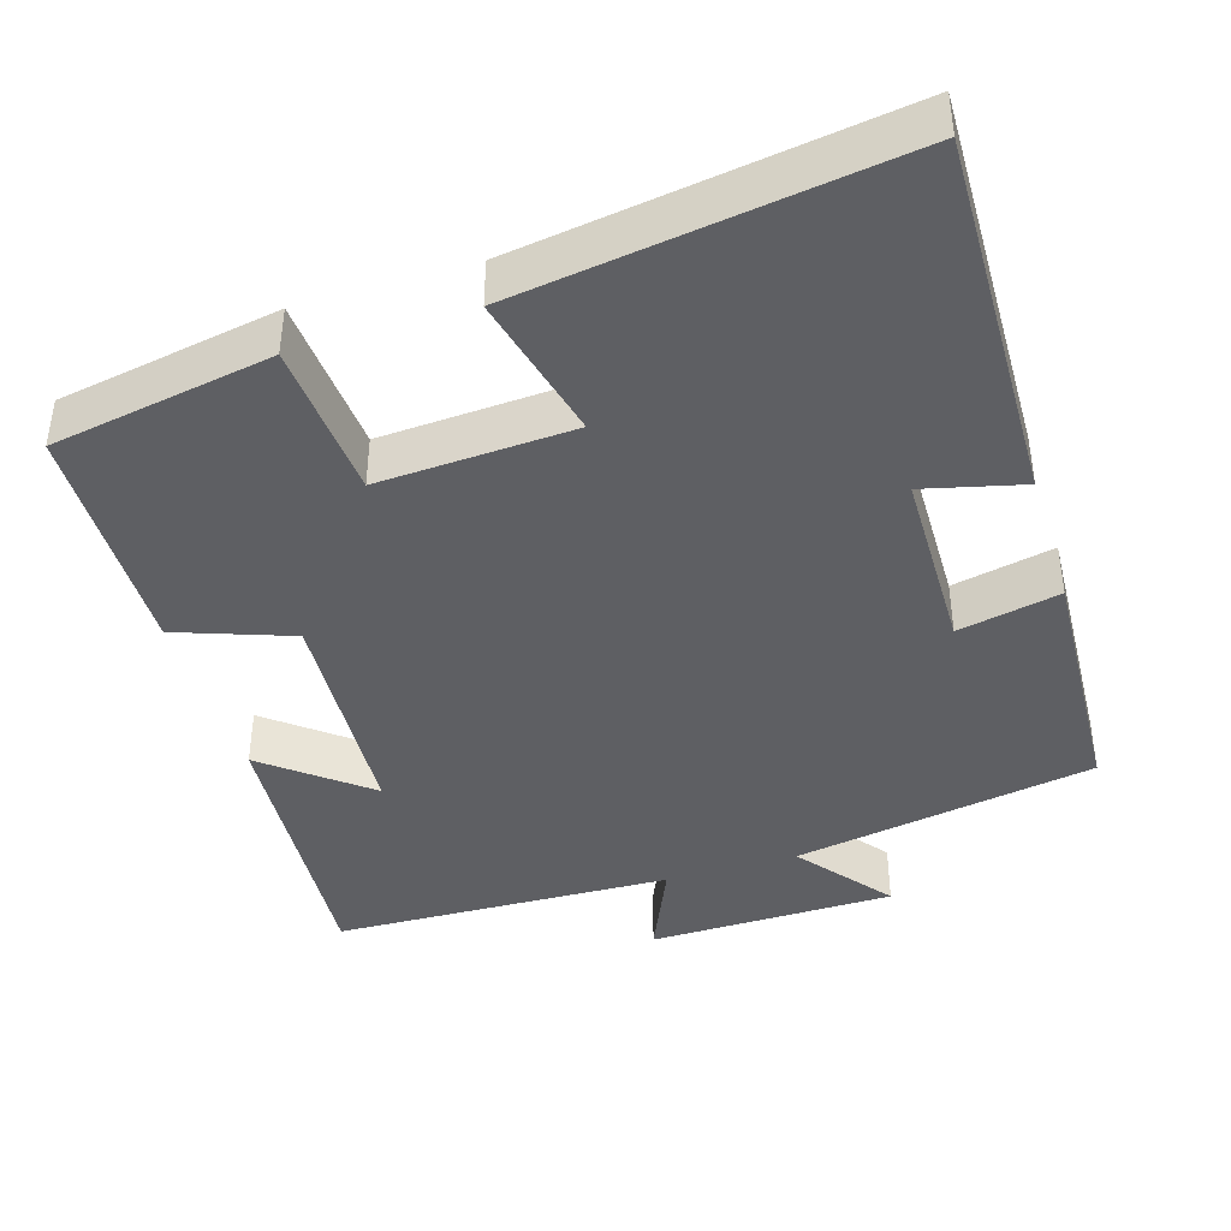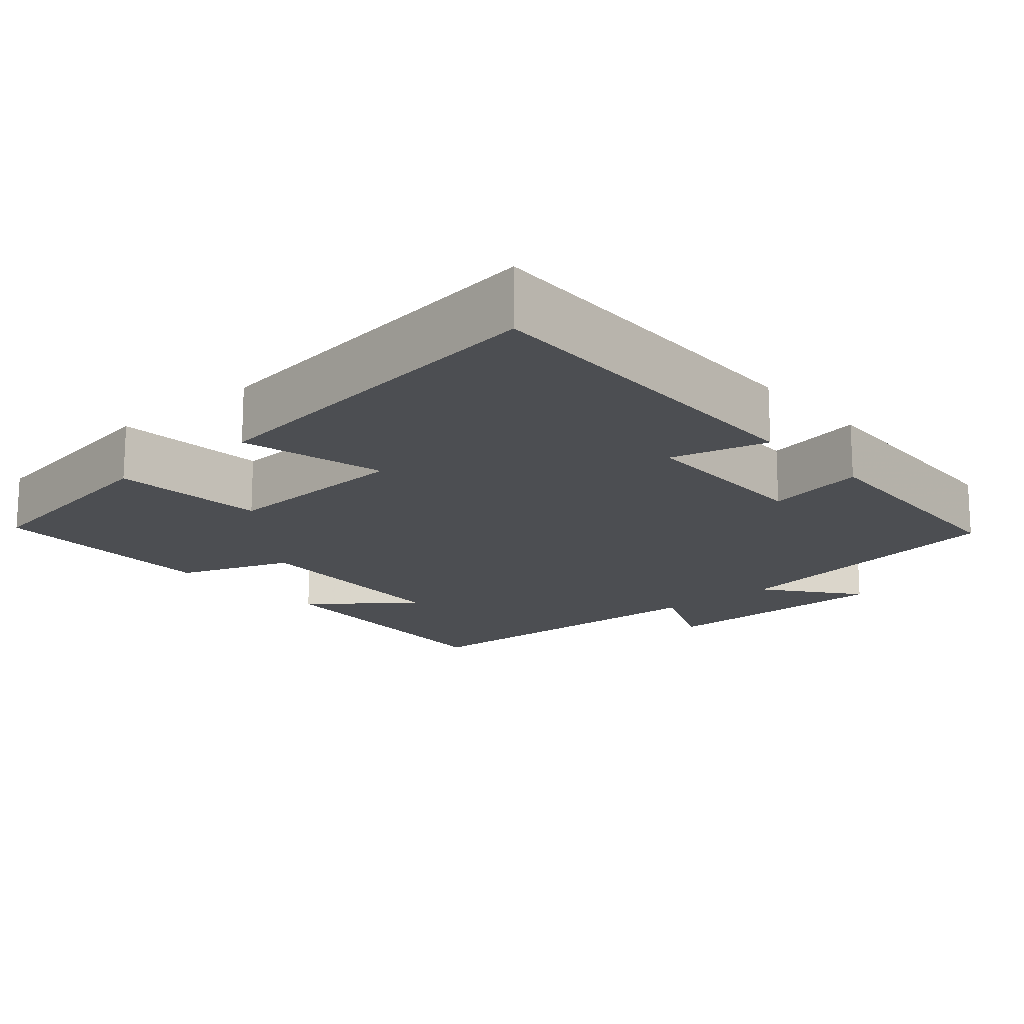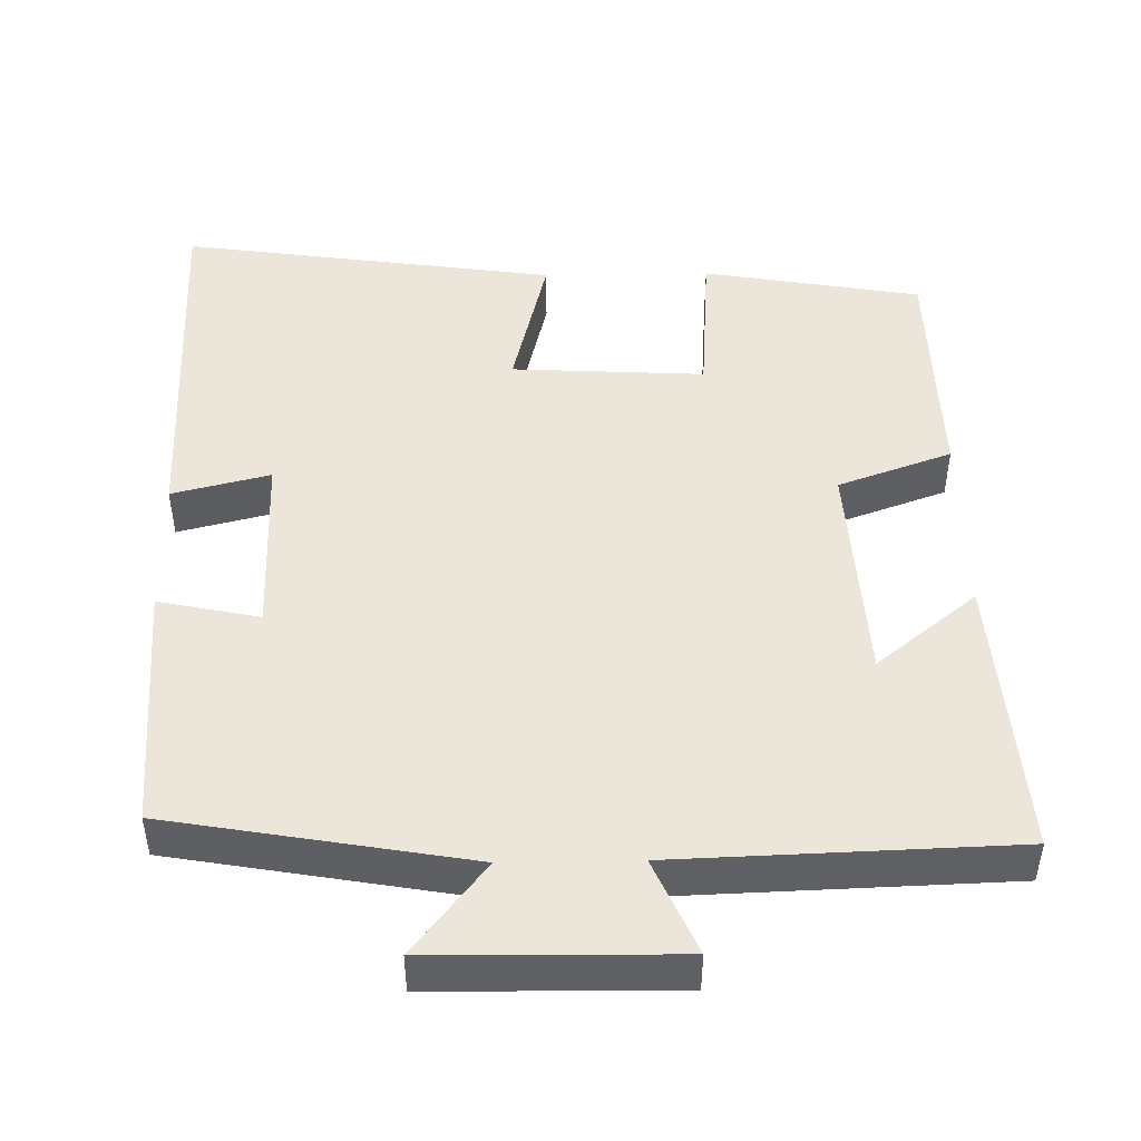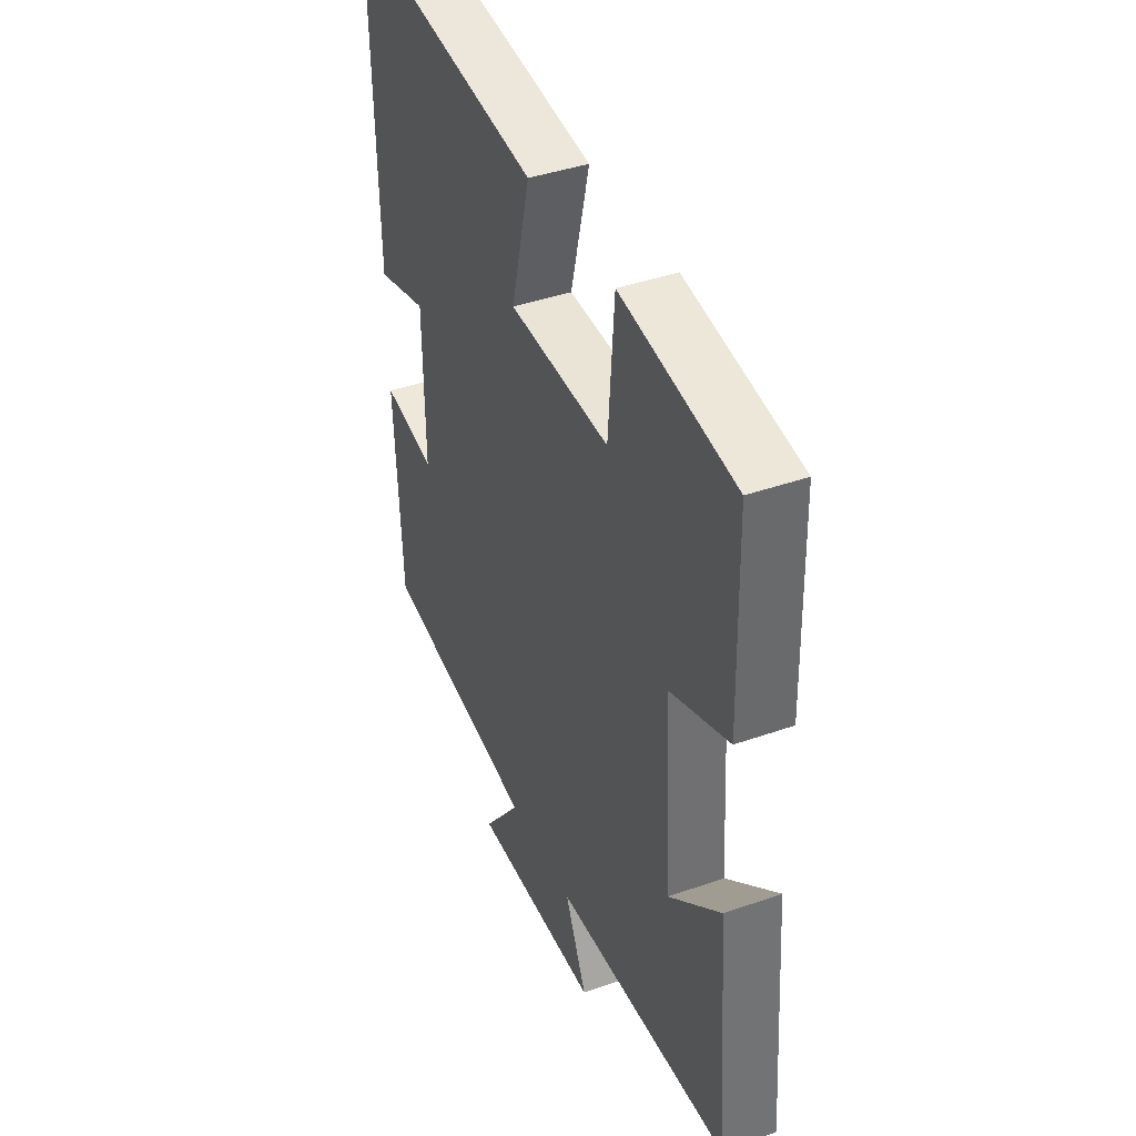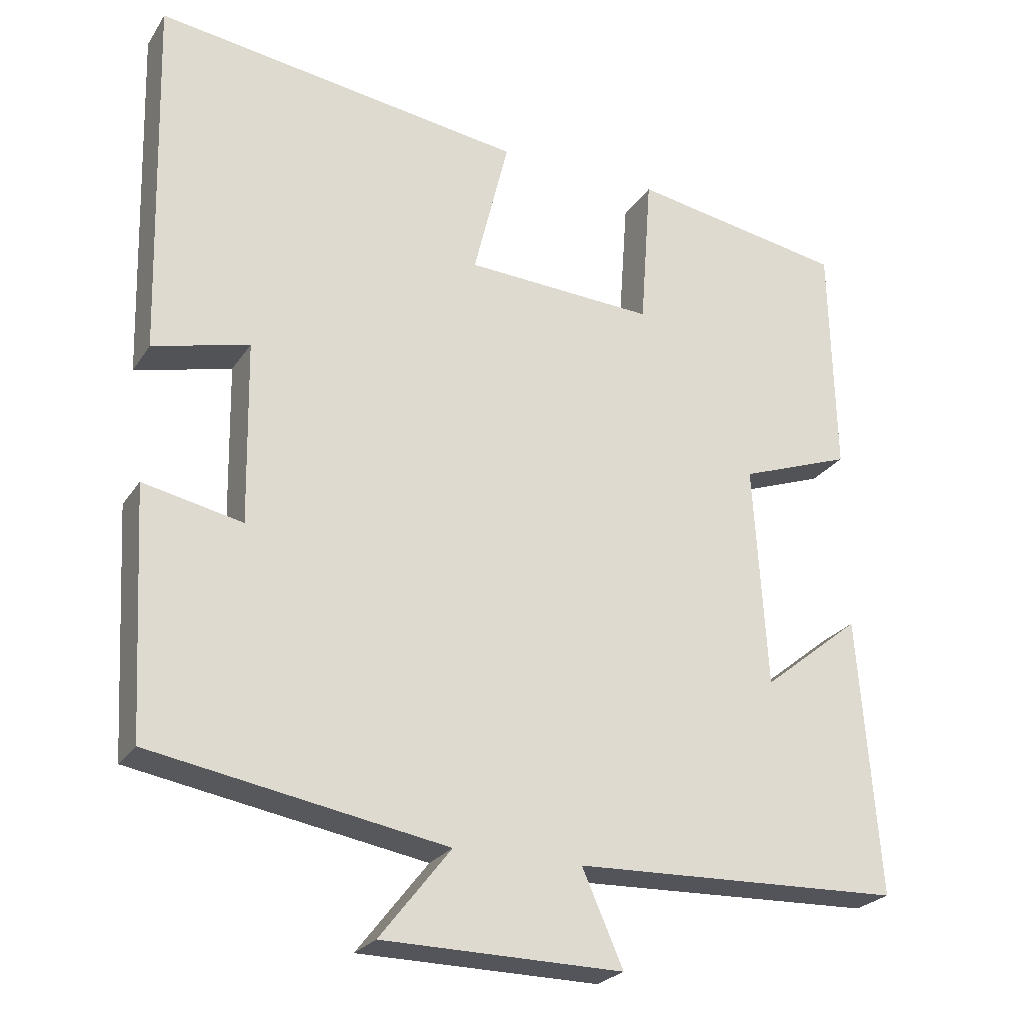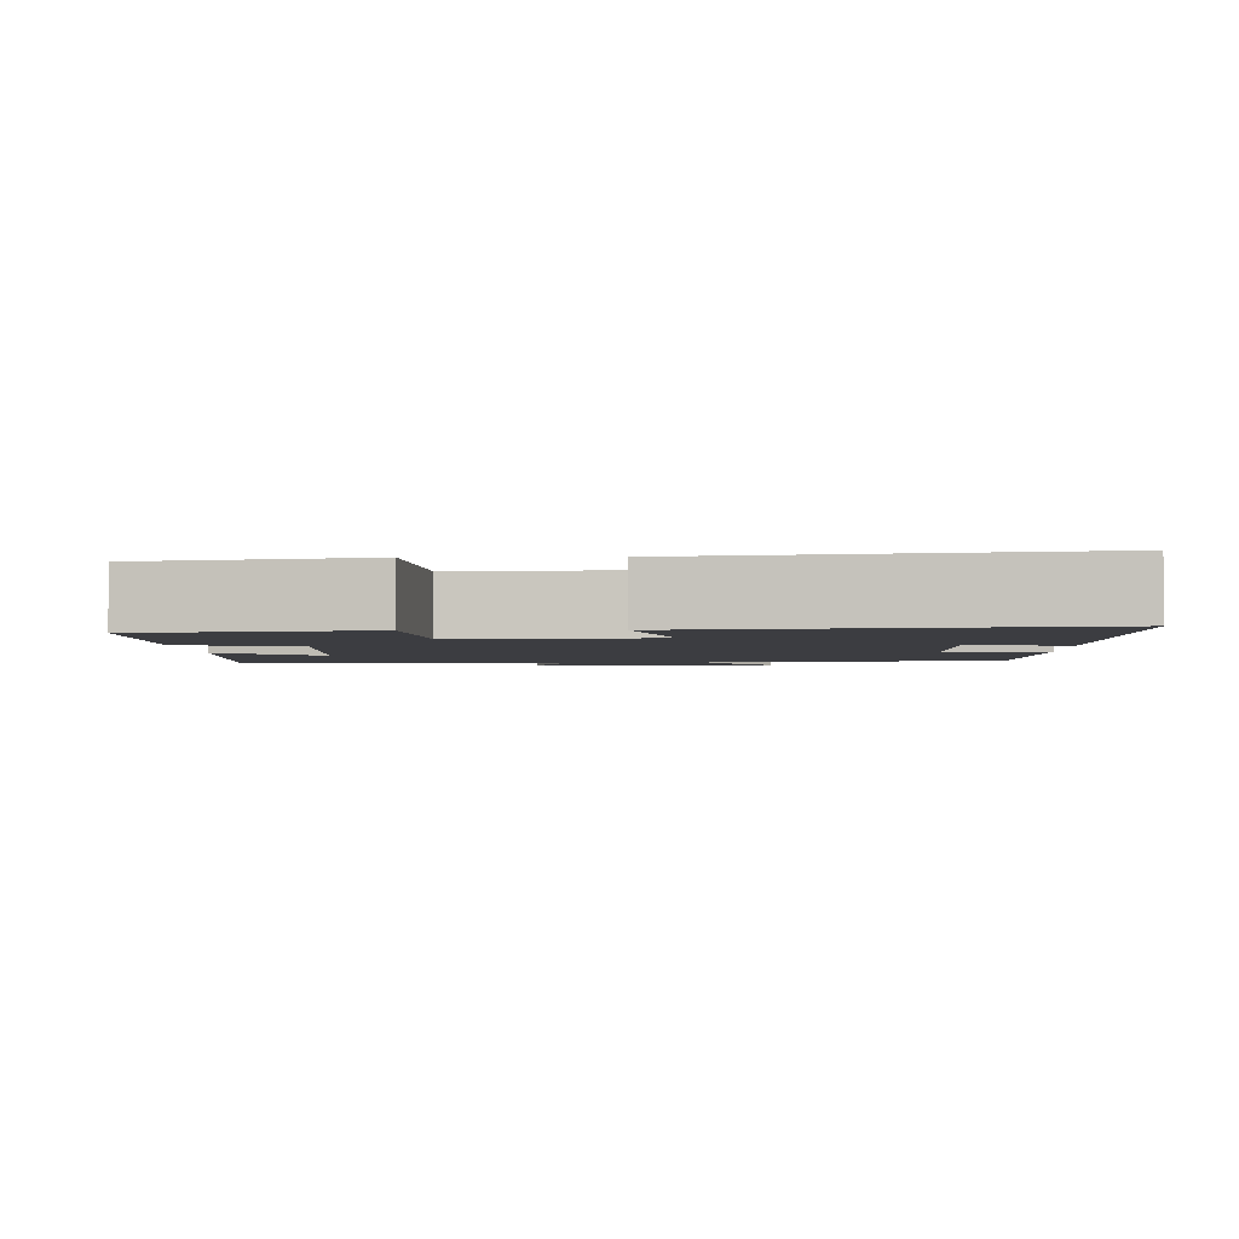
<metadata>
{"format":"obj","ext":"obj","renderer":"f3d","projection":"perspective","resolution":1024,"background":"white","views":[{"elev":-41.3,"azim":17.2,"up":"+Y"},{"elev":-16.5,"azim":40.9,"up":"+Y"},{"elev":47.1,"azim":179.0,"up":"+Y"},{"elev":40.3,"azim":-113.5,"up":"+Z"},{"elev":-24.7,"azim":154.6,"up":"+Z"},{"elev":-2.7,"azim":1.8,"up":"+Y"}]}
</metadata>
<code>
v -0.493 0.07 0.45
v -0.205 0.07 0.5
v -0.19 0.07 0.294
v 0.064 0.07 0.308
v 0.017 0.07 0.5
v 0.513 0.07 0.571
v 0.5 0.07 0.082
v 0.371 0.07 0.114
v 0.367 0.07 -0.13
v 0.5 0.07 -0.102
v 0.482 0.07 -0.431
v 0.087 0.07 -0.5
v 0.182 0.07 -0.621
v -0.14 0.07 -0.625
v -0.085 0.07 -0.5
v -0.528 0.07 -0.485
v -0.5 0.07 -0.111
v -0.368 0.07 -0.217
v -0.35 0.07 0.083
v -0.5 0.07 0.137
v -0.493 0 0.45
v -0.205 0 0.5
v -0.19 0 0.294
v 0.064 0 0.308
v 0.017 0 0.5
v 0.513 0 0.571
v 0.5 0 0.082
v 0.371 0 0.114
v 0.367 0 -0.13
v 0.5 0 -0.102
v 0.482 0 -0.431
v 0.087 0 -0.5
v 0.182 0 -0.621
v -0.14 0 -0.625
v -0.085 0 -0.5
v -0.528 0 -0.485
v -0.5 0 -0.111
v -0.368 0 -0.217
v -0.35 0 0.083
v -0.5 0 0.137
f 1 2 3
f 20 1 3
f 19 20 3
f 18 19 3 4
f 15 16 17 18
f 15 18 4
f 12 13 14 15
f 11 12 15
f 10 11 15
f 9 10 15
f 8 9 15 4
f 6 7 8
f 5 6 8
f 4 5 8
f 23 22 21
f 23 21 40
f 23 40 39
f 24 23 39 38
f 38 37 36 35
f 24 38 35
f 35 34 33 32
f 35 32 31
f 35 31 30
f 35 30 29
f 24 35 29 28
f 28 27 26
f 28 26 25
f 28 25 24
f 1 21 22 2
f 2 22 23 3
f 3 23 24 4
f 4 24 25 5
f 5 25 26 6
f 6 26 27 7
f 7 27 28 8
f 8 28 29 9
f 9 29 30 10
f 10 30 31 11
f 11 31 32 12
f 12 32 33 13
f 13 33 34 14
f 14 34 35 15
f 15 35 36 16
f 16 36 37 17
f 17 37 38 18
f 18 38 39 19
f 19 39 40 20
f 20 40 21 1

</code>
